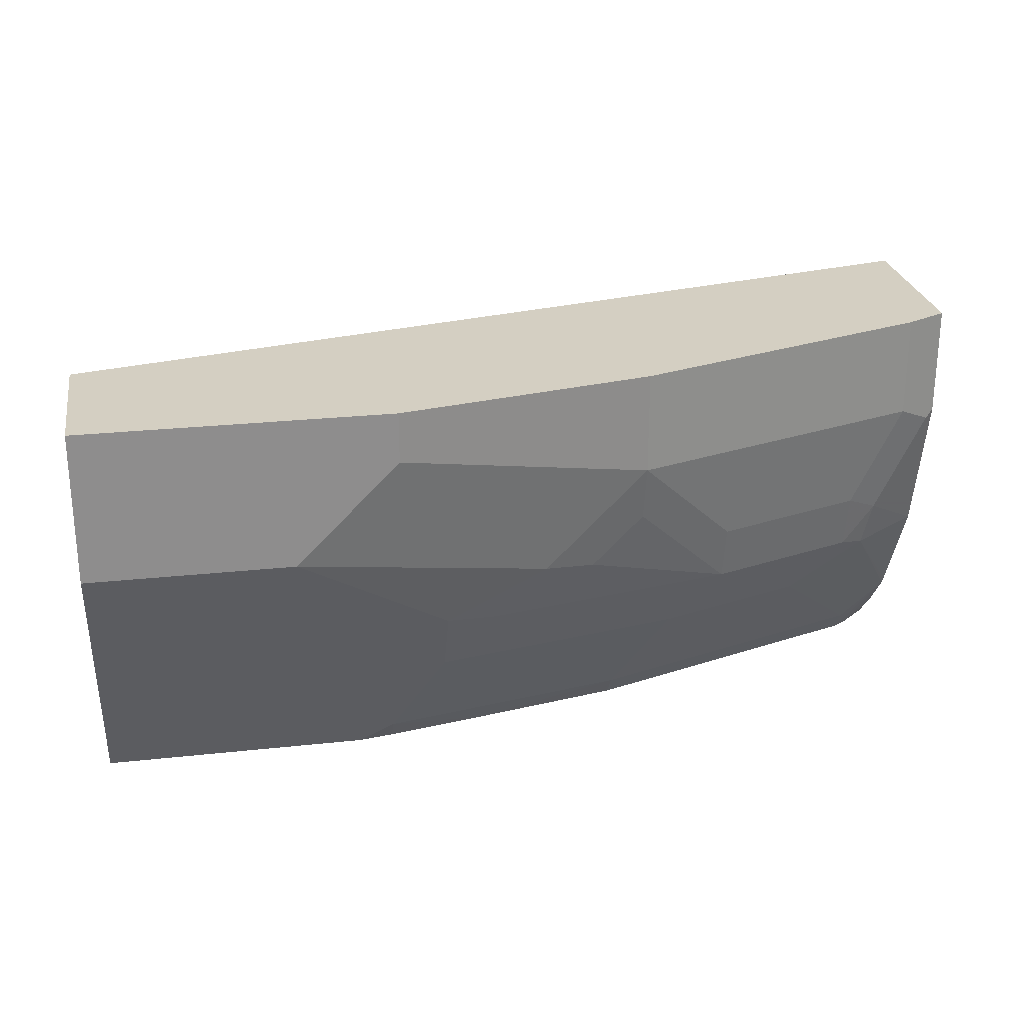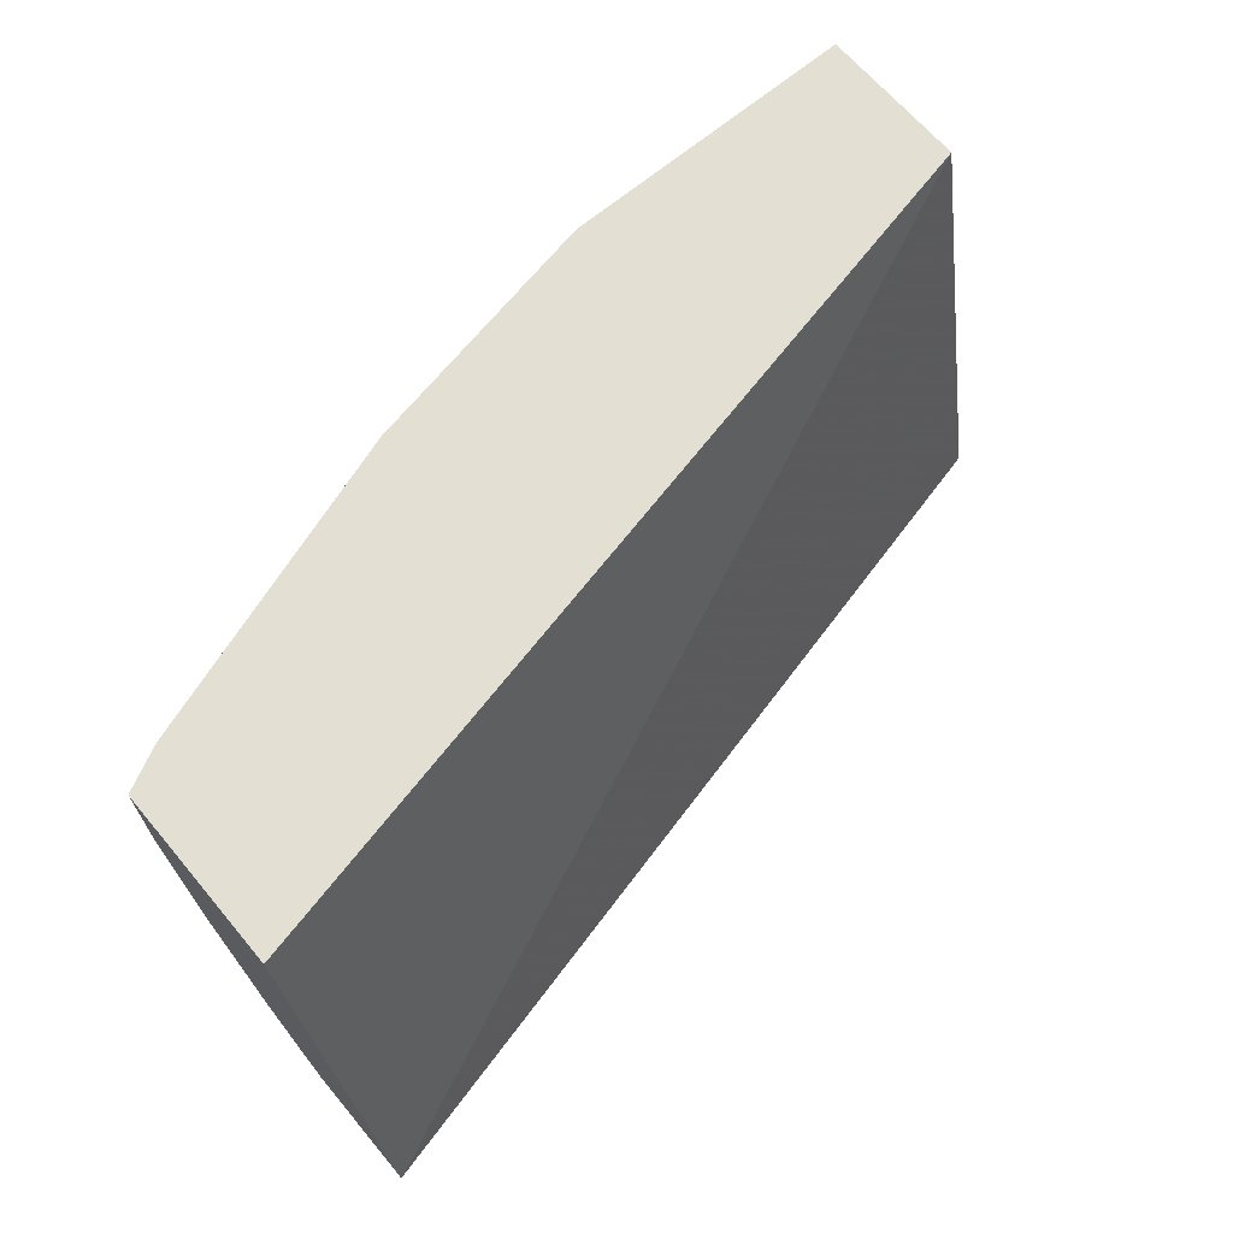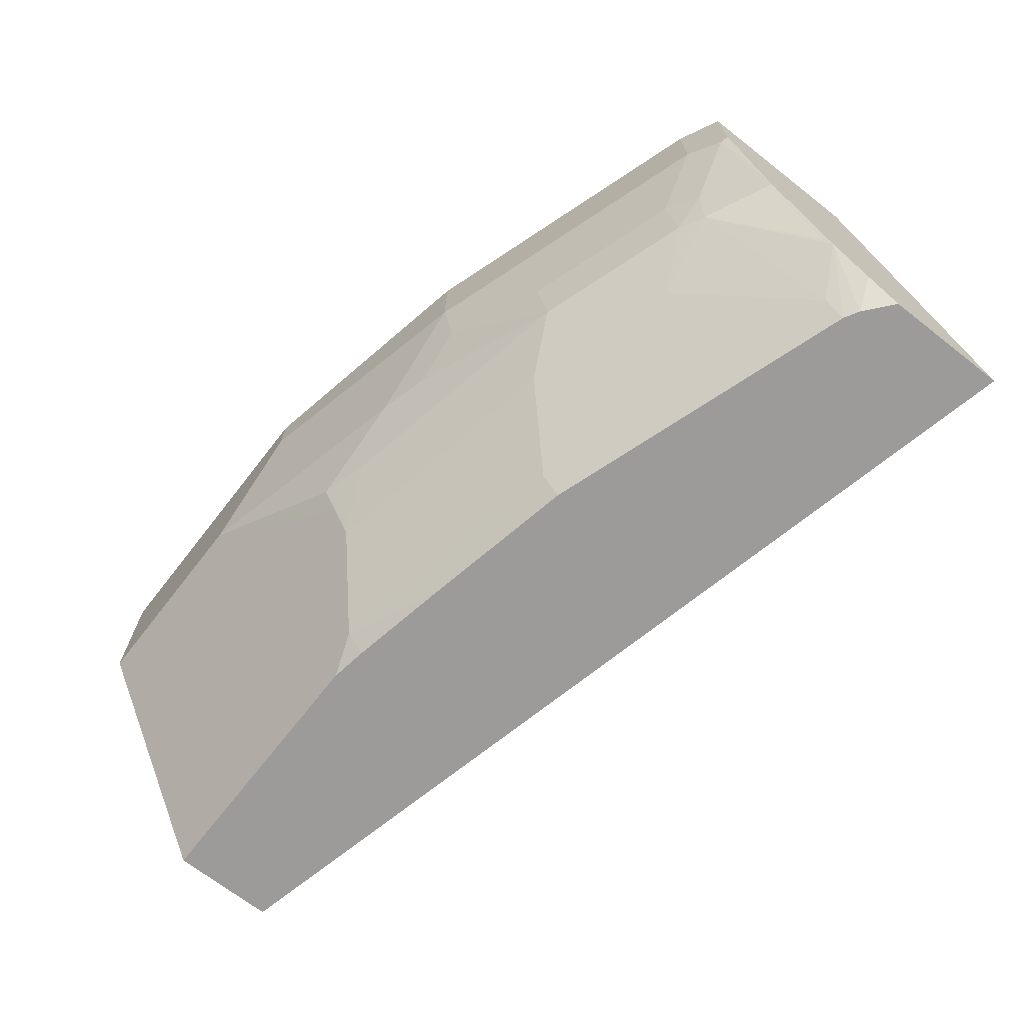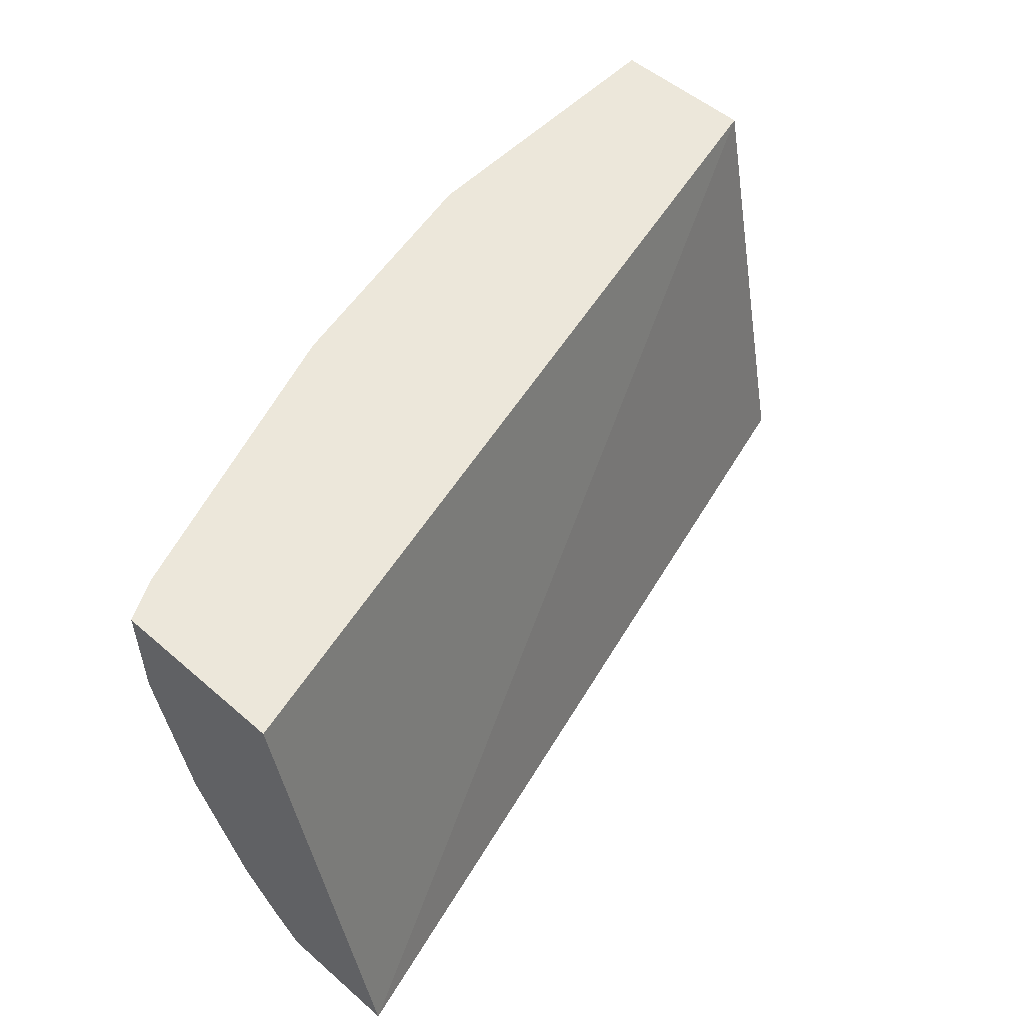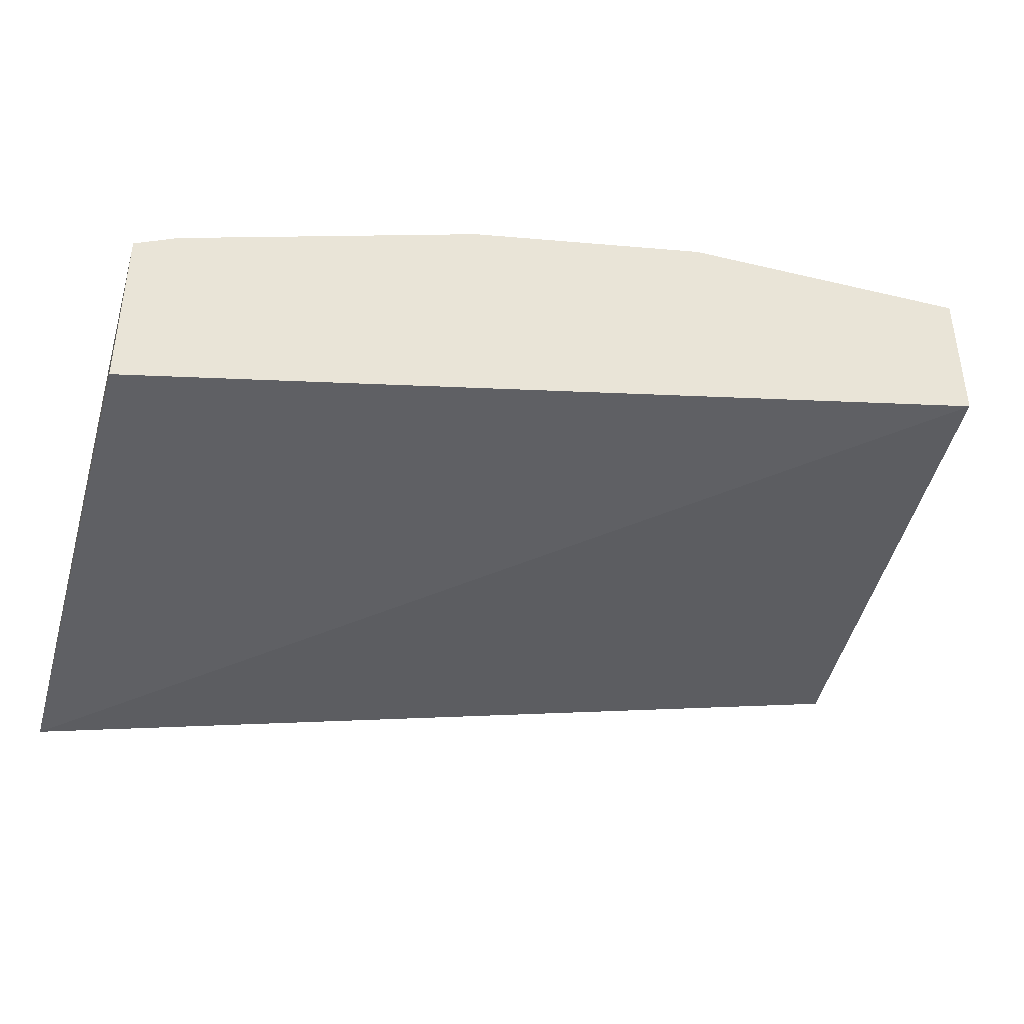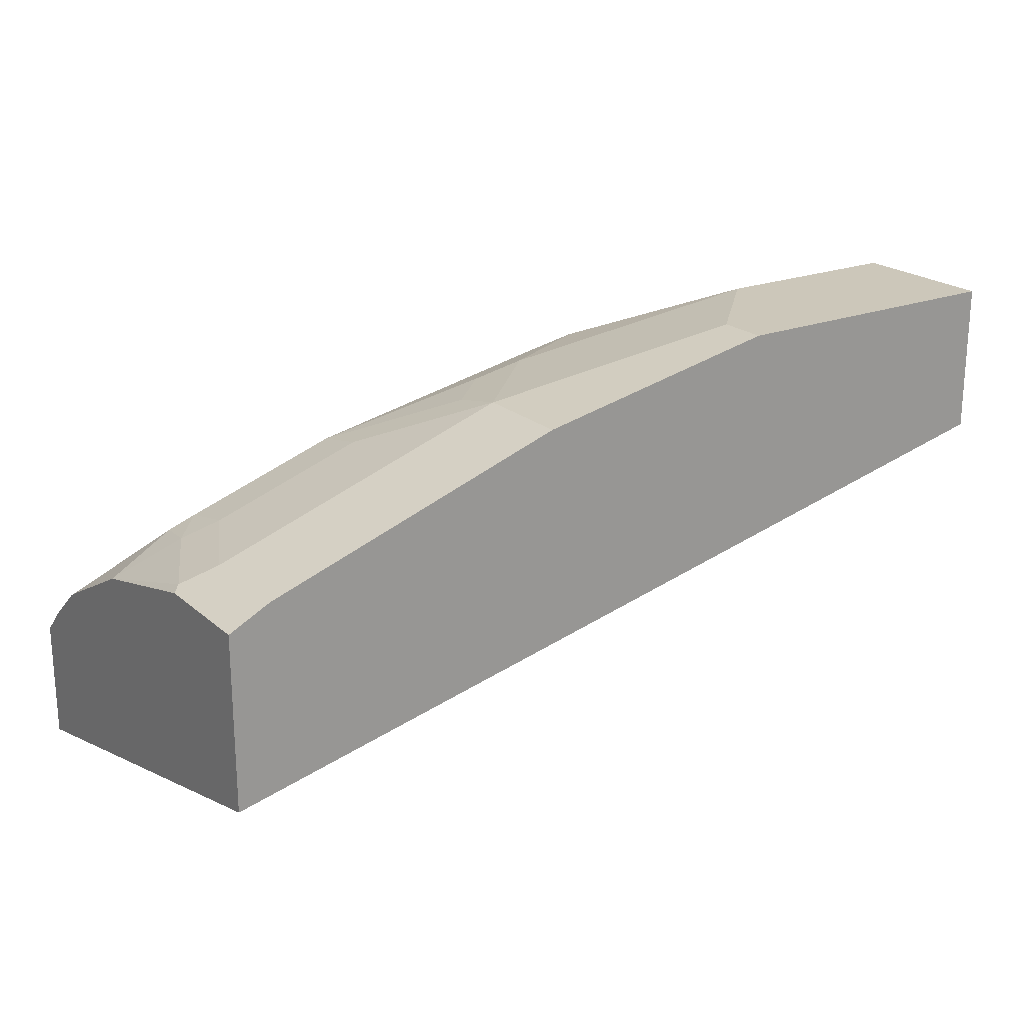
<metadata>
{"format":"obj","ext":"obj","renderer":"f3d","projection":"perspective","resolution":1024,"background":"white","views":[{"elev":25.7,"azim":-9.9,"up":"+Y"},{"elev":66.7,"azim":139.9,"up":"+Y"},{"elev":-69.8,"azim":52.0,"up":"+Y"},{"elev":52.8,"azim":132.8,"up":"+Y"},{"elev":-40.0,"azim":163.6,"up":"+Z"},{"elev":21.4,"azim":145.7,"up":"+Z"}]}
</metadata>
<code>
v 0.3624 0.04462 0.7512
v 0.3624 0.2235 0.7948
v 0.3624 0.04462 0.8003
v -7.911e-05 0.04462 0.8356
v -0.0001501 0.2235 0.8743
v 0.3624 0.2235 0.8659
v 0.3624 0.05701 0.8124
v 0.3514 0.04462 0.8097
v -0.0001501 0.04462 0.8499
v -0.0001501 0.05412 0.8404
v -0.0001501 0.2235 0.8745
v 0.3624 0.1794 0.8659
v 0.3592 0.2235 0.8675
v 0.3624 0.07436 0.8268
v 0.3457 0.04462 0.813
v -0.0001501 0.04462 0.8763
v -0.0001501 0.2033 0.9353
v -0.0001146 0.2235 0.9353
v 0.3624 0.1203 0.8507
v 0.3592 0.1762 0.8675
v 0.3457 0.2235 0.8743
v 0.3624 0.07688 0.8283
v 0.3355 0.1169 0.8641
v 0.3457 0.05423 0.8201
v 0.2846 0.05423 0.8404
v 0.2236 0.04462 0.8537
v -0.0001501 0.05423 0.8811
v 0.1076 0.04462 0.8763
v -0.0001501 0.1627 0.9353
v 0.122 0.2235 0.9353
v 0.3389 0.1355 0.8675
v 0.3457 0.183 0.8743
v 0.2236 0.2235 0.915
v 0.3253 0.1195 0.8692
v 0.305 0.09489 0.8608
v 0.2236 0.05423 0.8608
v 0.1627 0.04462 0.8661
v -0.0001501 0.08124 0.8946
v 0.122 0.05423 0.8811
v 0.122 0.04462 0.874
v -0.0001501 0.149 0.9285
v 0.08134 0.1627 0.9353
v 0.122 0.2033 0.9353
v 0.3253 0.1423 0.8743
v 0.2236 0.183 0.915
v 0.2643 0.1195 0.8895
v 0.244 0.09489 0.8811
v 0.1424 0.09489 0.9014
v 0.1424 0.1084 0.9082
v 0.1424 0.122 0.915
v 0.183 0.1423 0.915
v 0.1017 0.183 0.9353
v 0.2033 0.1627 0.915
v 0.2643 0.1423 0.8946
v 0.2236 0.1601 0.9099
v 0.2033 0.1398 0.9099
v 0.1627 0.1195 0.9099
f 27 39 38
f 28 40 39
f 29 41 42
f 30 43 45
f 32 45 44
f 31 44 34
f 34 44 54
f 34 46 47
f 26 36 37
f 34 54 46
f 30 45 33
f 25 47 36
f 20 32 44
f 24 35 25
f 23 35 24
f 23 34 35
f 23 31 34
f 21 45 32
f 21 33 45
f 20 44 31
f 19 23 22
f 19 31 23
f 34 47 35
f 19 20 31
f 25 35 47
f 36 47 48
f 46 57 48
f 36 39 37
f 17 30 18
f 51 56 53
f 50 56 51
f 50 57 56
f 49 57 50
f 48 57 49
f 46 48 47
f 46 56 57
f 46 55 56
f 46 54 55
f 45 55 54
f 45 56 55
f 45 53 56
f 44 45 54
f 43 53 45
f 43 51 53
f 43 52 51
f 42 51 52
f 42 50 51
f 42 49 50
f 42 48 49
f 41 48 42
f 38 48 41
f 38 39 48
f 37 39 40
f 36 48 39
f 17 43 30
f 14 23 24
f 17 42 52
f 2 21 13
f 2 33 21
f 2 30 33
f 2 18 30
f 2 11 18
f 2 5 11
f 1 5 2
f 1 4 5
f 1 9 4
f 1 16 9
f 1 28 16
f 2 13 6
f 1 40 28
f 1 15 26
f 1 8 15
f 1 3 8
f 1 7 3
f 1 14 7
f 1 22 14
f 1 19 22
f 1 12 19
f 1 6 12
f 1 2 6
f 17 52 43
f 1 26 37
f 3 7 8
f 1 37 40
f 4 10 5
f 4 9 10
f 16 39 27
f 16 28 39
f 15 36 26
f 15 25 36
f 15 24 25
f 14 24 15
f 14 22 23
f 13 32 20
f 13 21 32
f 17 29 42
f 11 17 18
f 12 20 19
f 5 38 41
f 7 14 8
f 6 20 12
f 6 13 20
f 5 17 11
f 5 29 17
f 5 41 29
f 8 14 15
f 5 27 38
f 5 16 27
f 5 9 16
f 5 10 9

</code>
